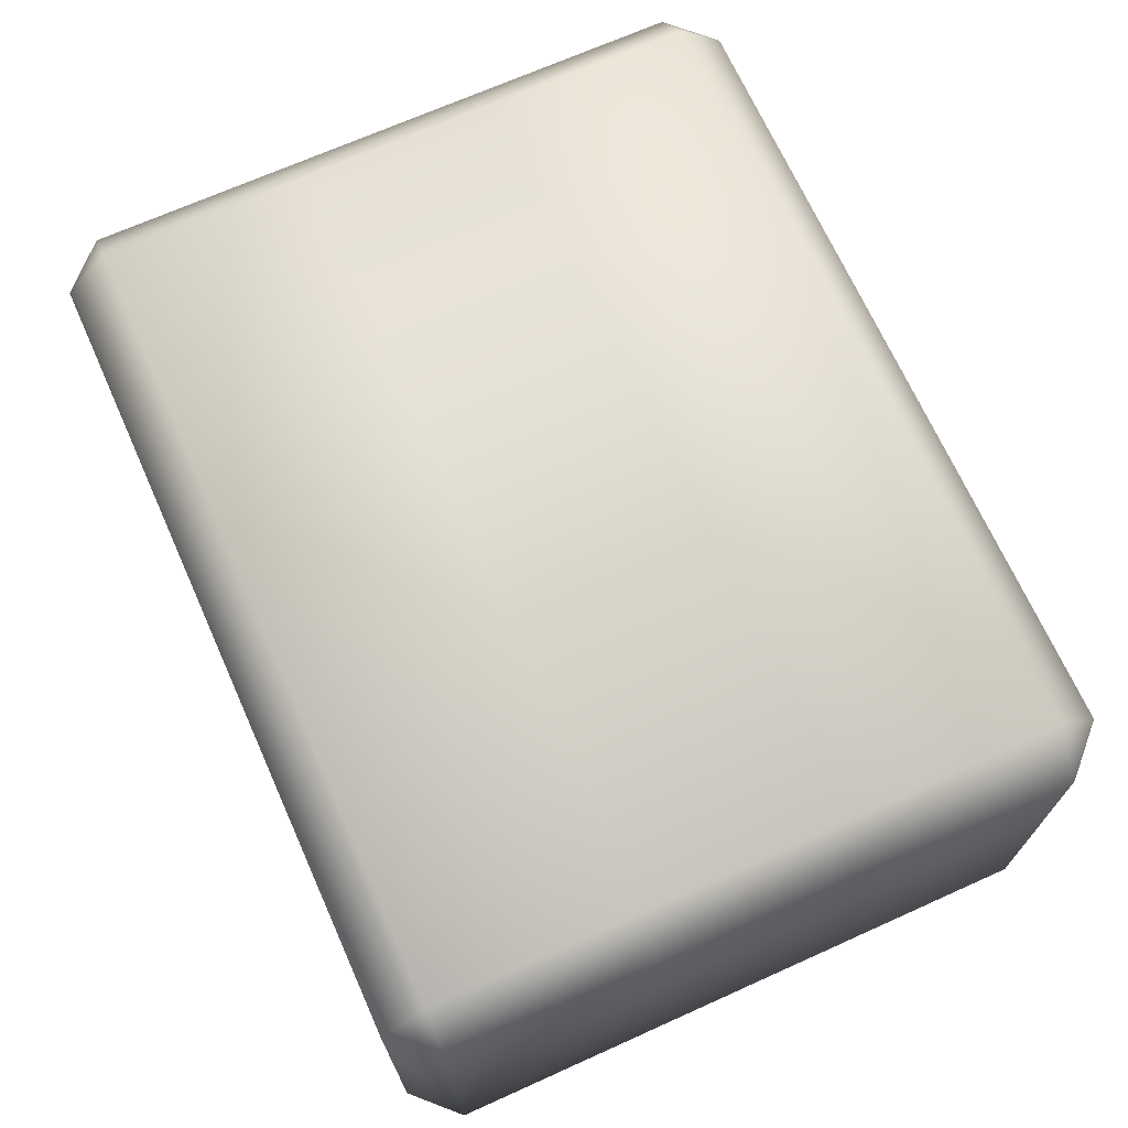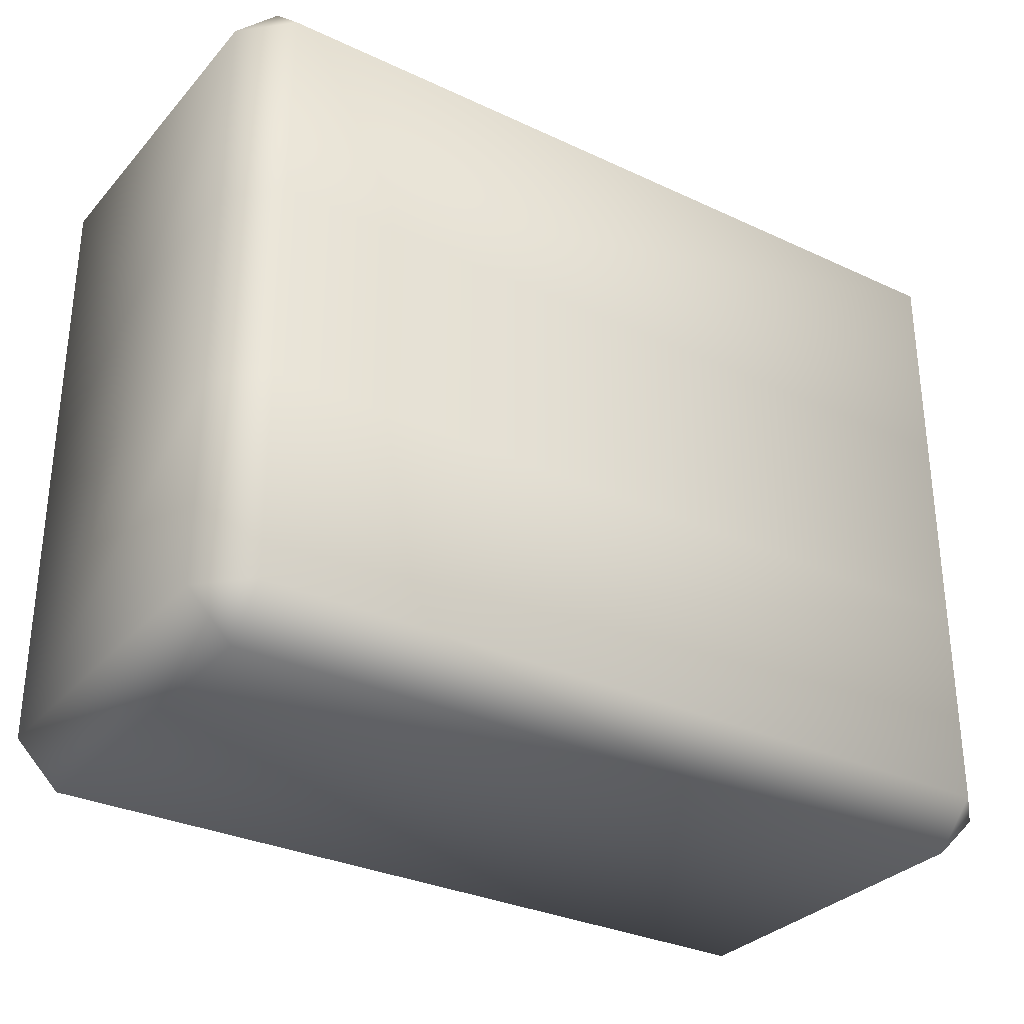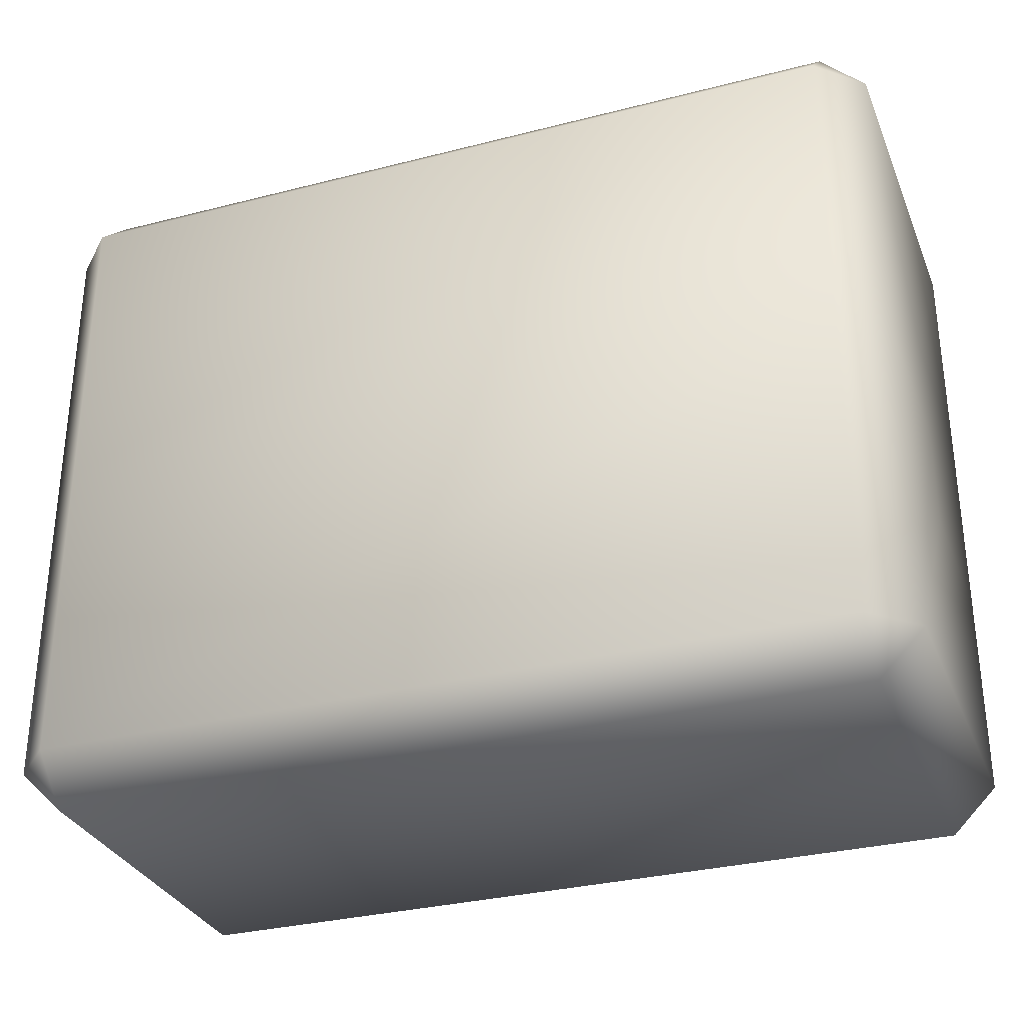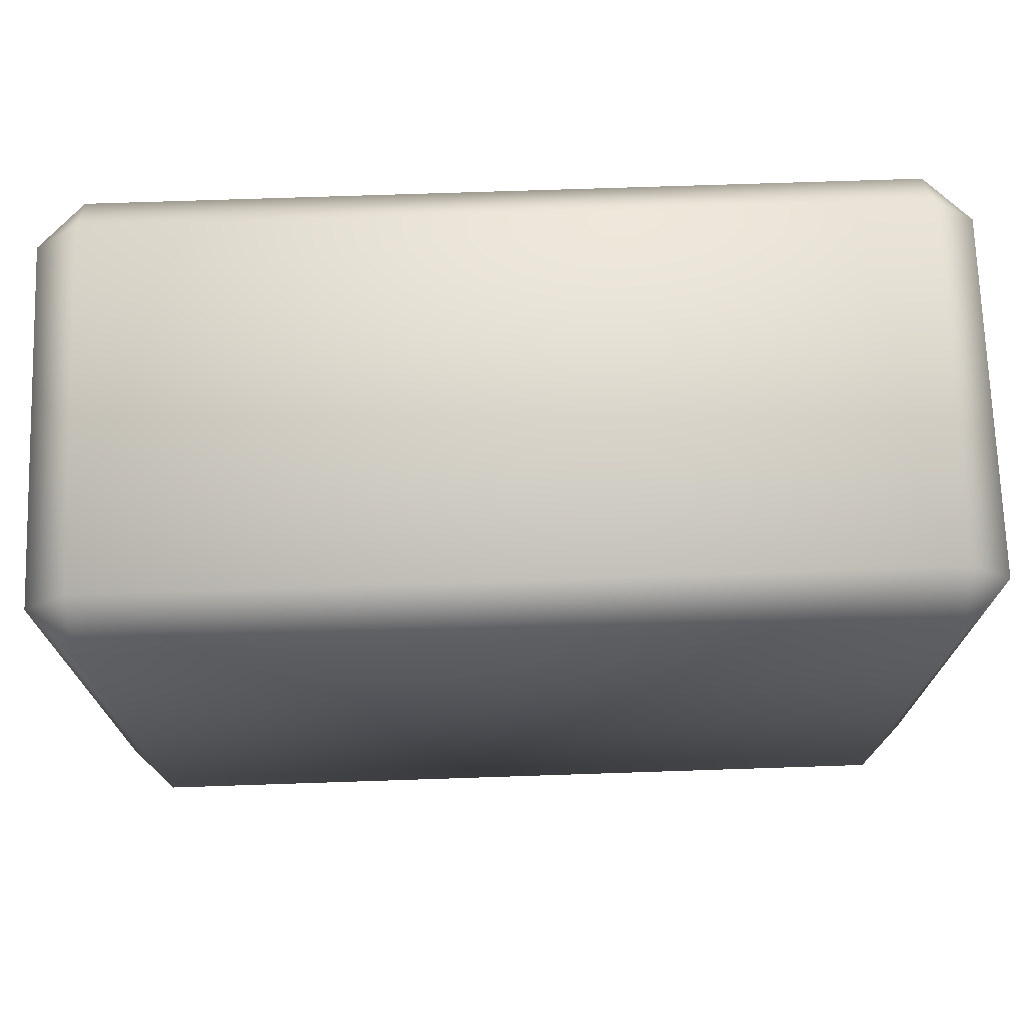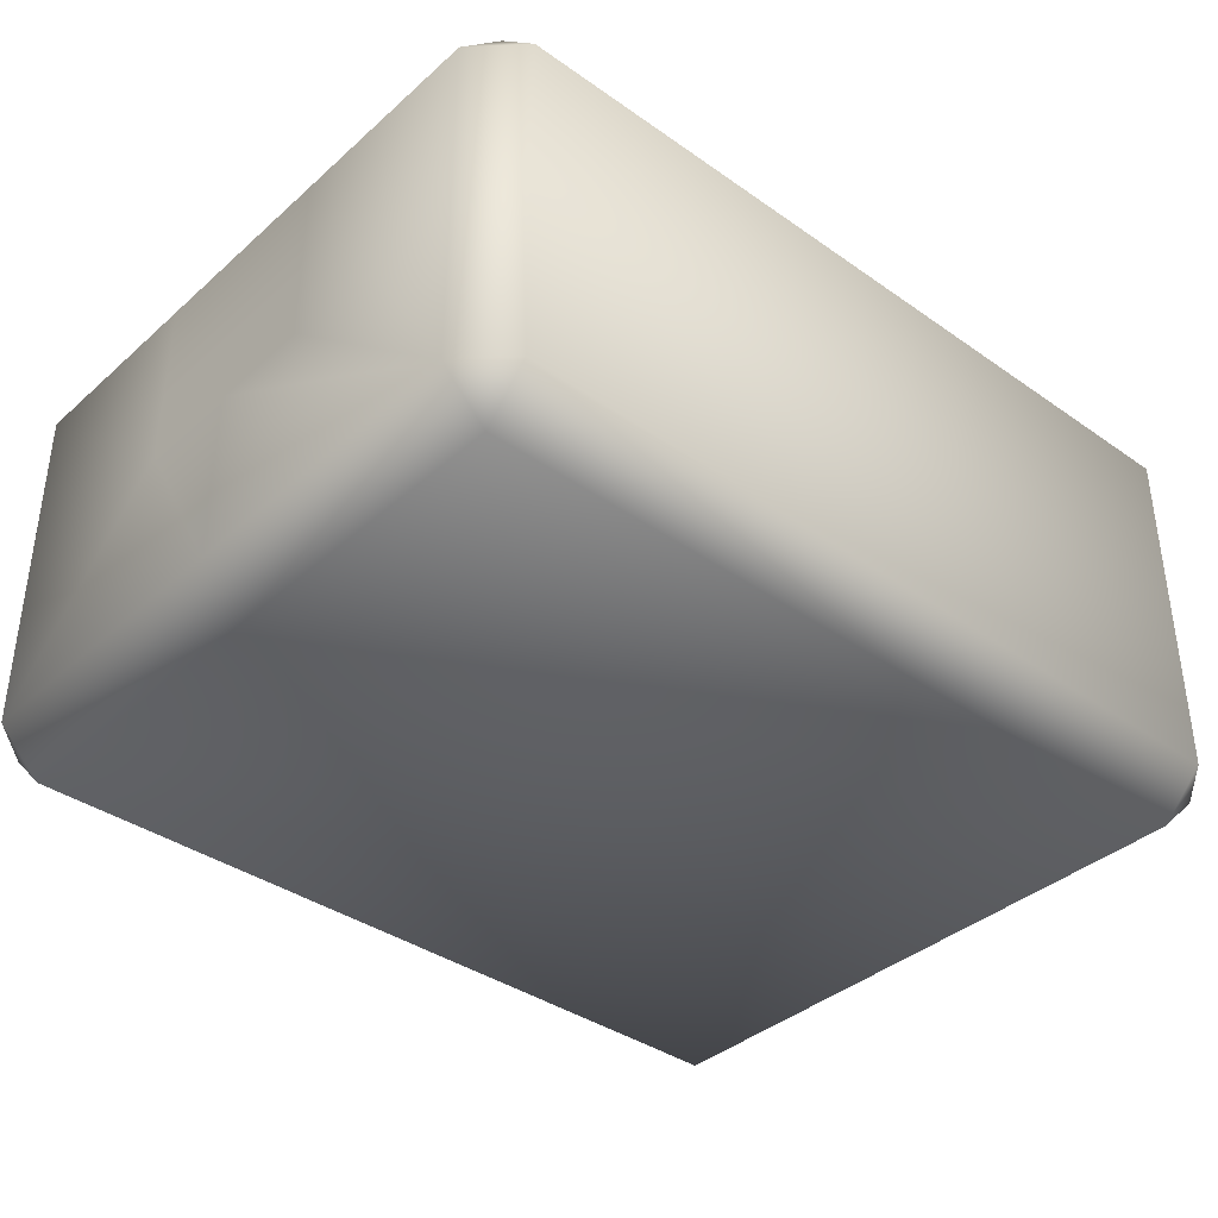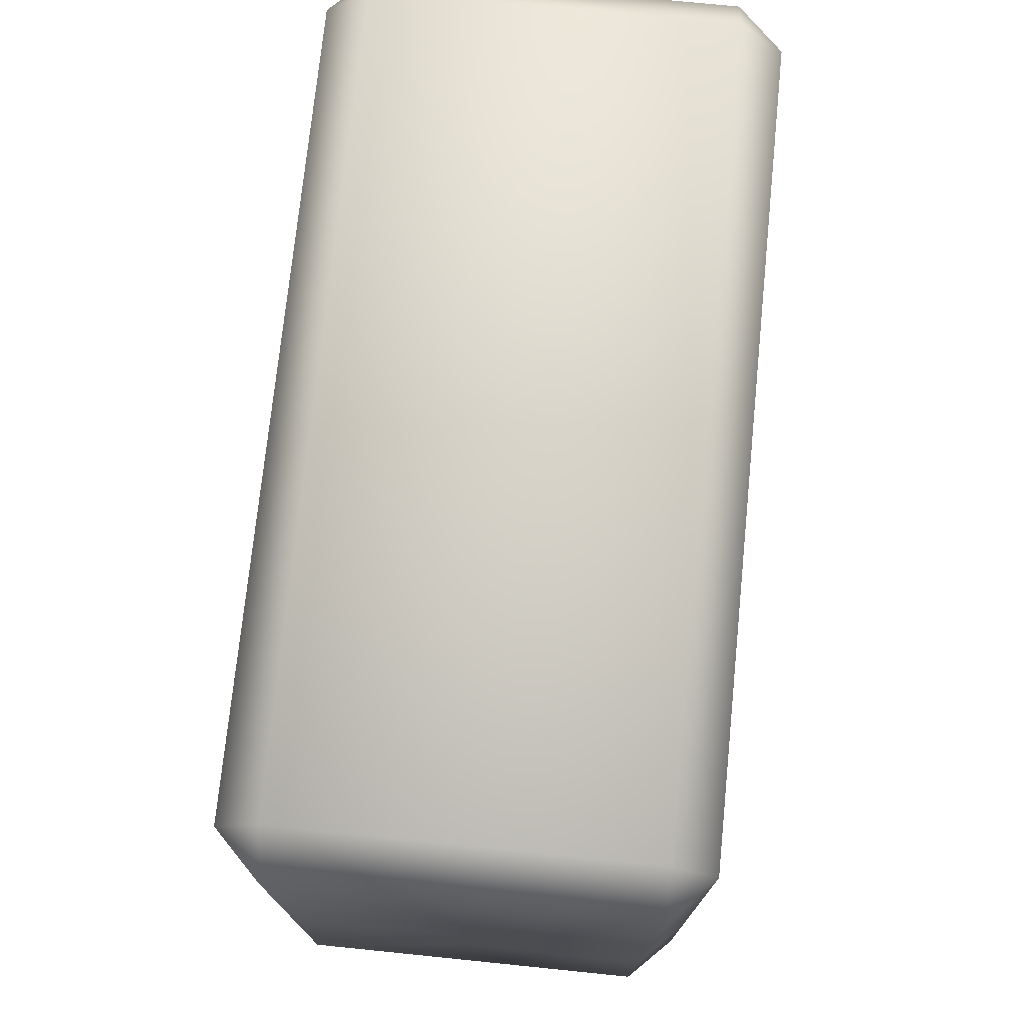
<metadata>
{"format":"obj","ext":"obj","renderer":"f3d","projection":"perspective","resolution":1024,"background":"white","views":[{"elev":69.5,"azim":-114.2,"up":"+Y"},{"elev":-31.3,"azim":146.3,"up":"+Z"},{"elev":-31.5,"azim":20.0,"up":"+Z"},{"elev":72.2,"azim":-1.9,"up":"+Z"},{"elev":-37.9,"azim":-41.8,"up":"+Y"},{"elev":74.1,"azim":95.8,"up":"+Z"}]}
</metadata>
<code>
o carton_box
v -0.45 0 0.35
v -0.45 0.05 0.4
v -0.5 0.05 0.35
v -0.45 0.45 0.4
v -0.45 0.5 0.35
v -0.5 0.45 0.35
v -0.45 0 -0.35
v -0.5 0.05 -0.35
v -0.45 0.05 -0.4
v -0.45 0.5 -0.35
v -0.45 0.45 -0.4
v -0.5 0.45 -0.35
v 0.45 0 0.35
v 0.5 0.05 0.35
v 0.45 0.05 0.4
v 0.45 0.5 0.35
v 0.45 0.45 0.4
v 0.5 0.45 0.35
v 0.45 0 -0.35
v 0.45 0.05 -0.4
v 0.5 0.05 -0.35
v 0.45 0.5 -0.35
v 0.5 0.45 -0.35
v 0.45 0.45 -0.4
v -0.45 0.5 0.1167
v -0.45 0.5 -0.1167
v -0.5 0.45 -0.1167
v -0.5 0.45 0.1167
v 0.45 0.5 -0.1167
v 0.45 0.5 0.1167
v 0.5 0.45 0.1167
v 0.5 0.45 -0.1167
v -0.5 0.25 0.1167
v -0.5 0.25 -0.1167
v 0.5 0.25 -0.1167
v 0.5 0.25 0.1167
v -0.45 0.5 0
v -0.5 0.45 0
v 0.45 0.5 0
v 0.5 0.45 0
v -0.5 0.25 0
v 0.5 0.25 0
v 0.45 0 0
v -0.45 0 0
v -0.5 0.05 0
v 0.5 0.05 0
f 17 15 14 18
f 36 31 18 14
f 30 25 5 16
f 34 27 12 8
f 2 4 6 3
f 1 2 3
f 4 5 6
f 7 8 9
f 10 11 12
f 13 14 15
f 16 17 18
f 19 20 21
f 22 23 24
f 45 41 34 8
f 15 17 4 2
f 26 10 12 27
f 9 11 24 20
f 19 7 9 20
f 10 22 24 11
f 11 9 8 12
f 30 16 18 31
f 1 13 15 2
f 16 5 4 17
f 46 42 36 14
f 43 19 21 46
f 43 44 7 19
f 44 1 3 45
f 22 29 32 23
f 39 30 31 40
f 5 25 28 6
f 37 26 27 38
f 23 21 20 24
f 3 6 28 33
f 41 38 27 34
f 22 10 26 29
f 39 37 25 30
f 21 23 32 35
f 42 40 31 36
f 35 32 40 42
f 29 26 37 39
f 33 28 38 41
f 25 37 38 28
f 29 39 40 32
f 7 44 45 8
f 13 1 44 43
f 13 43 46 14
f 21 35 42 46
f 3 33 41 45

</code>
